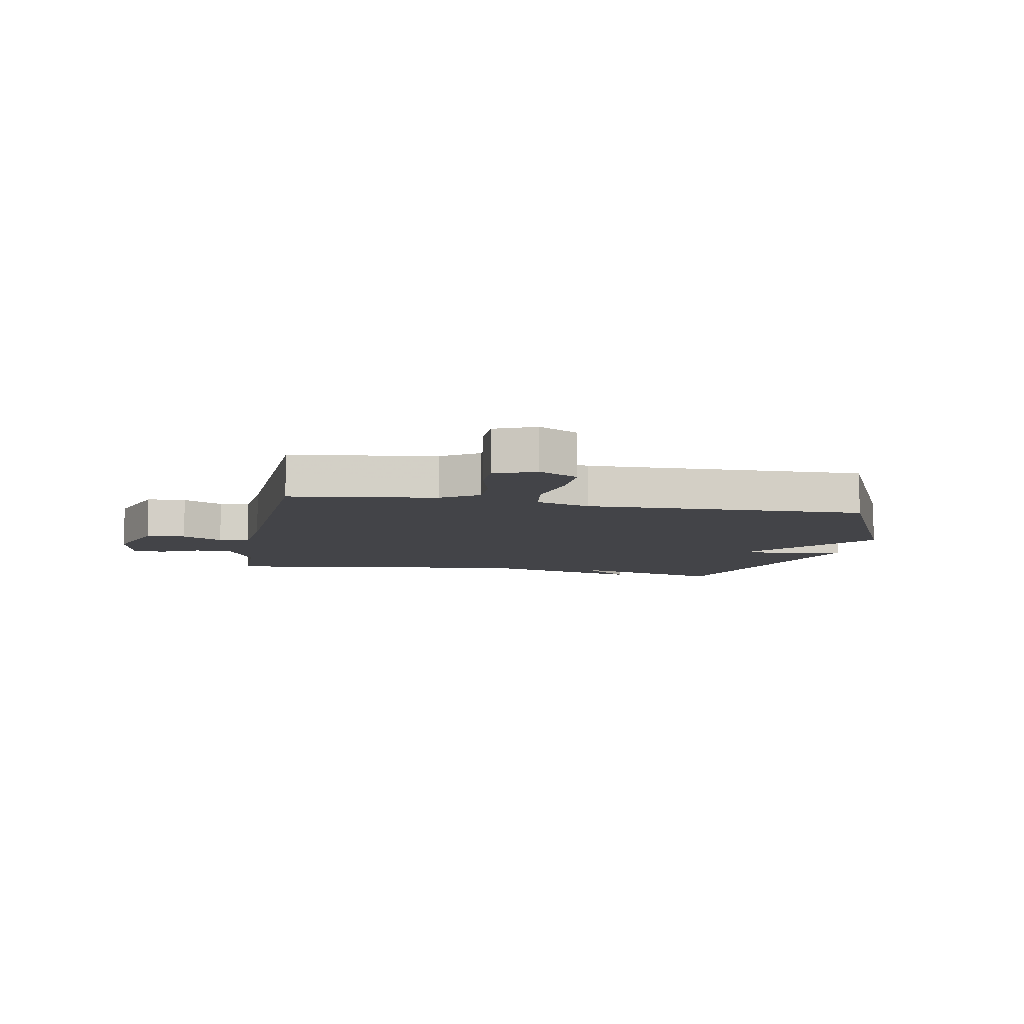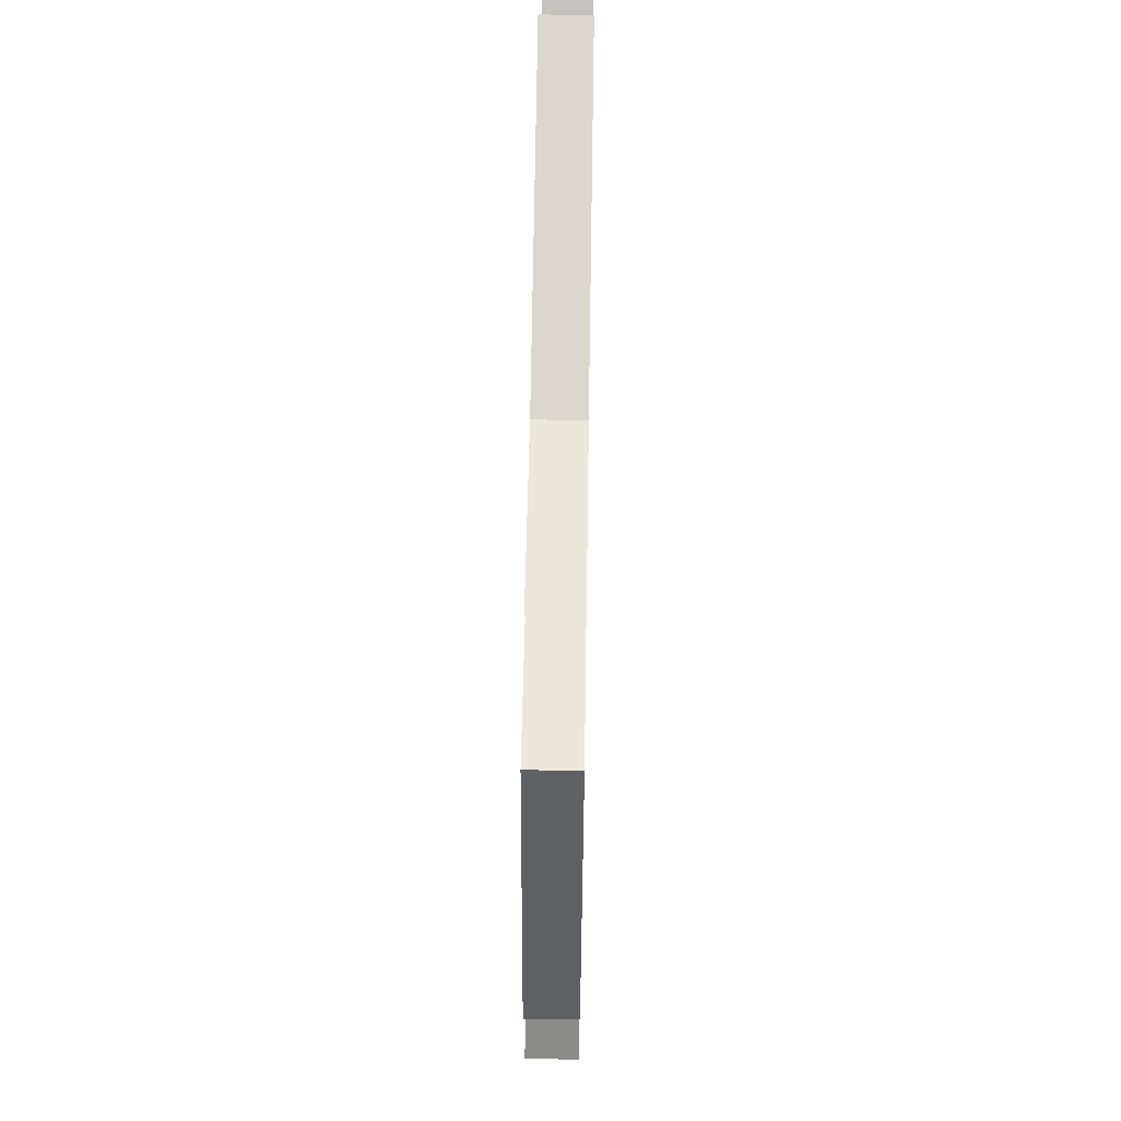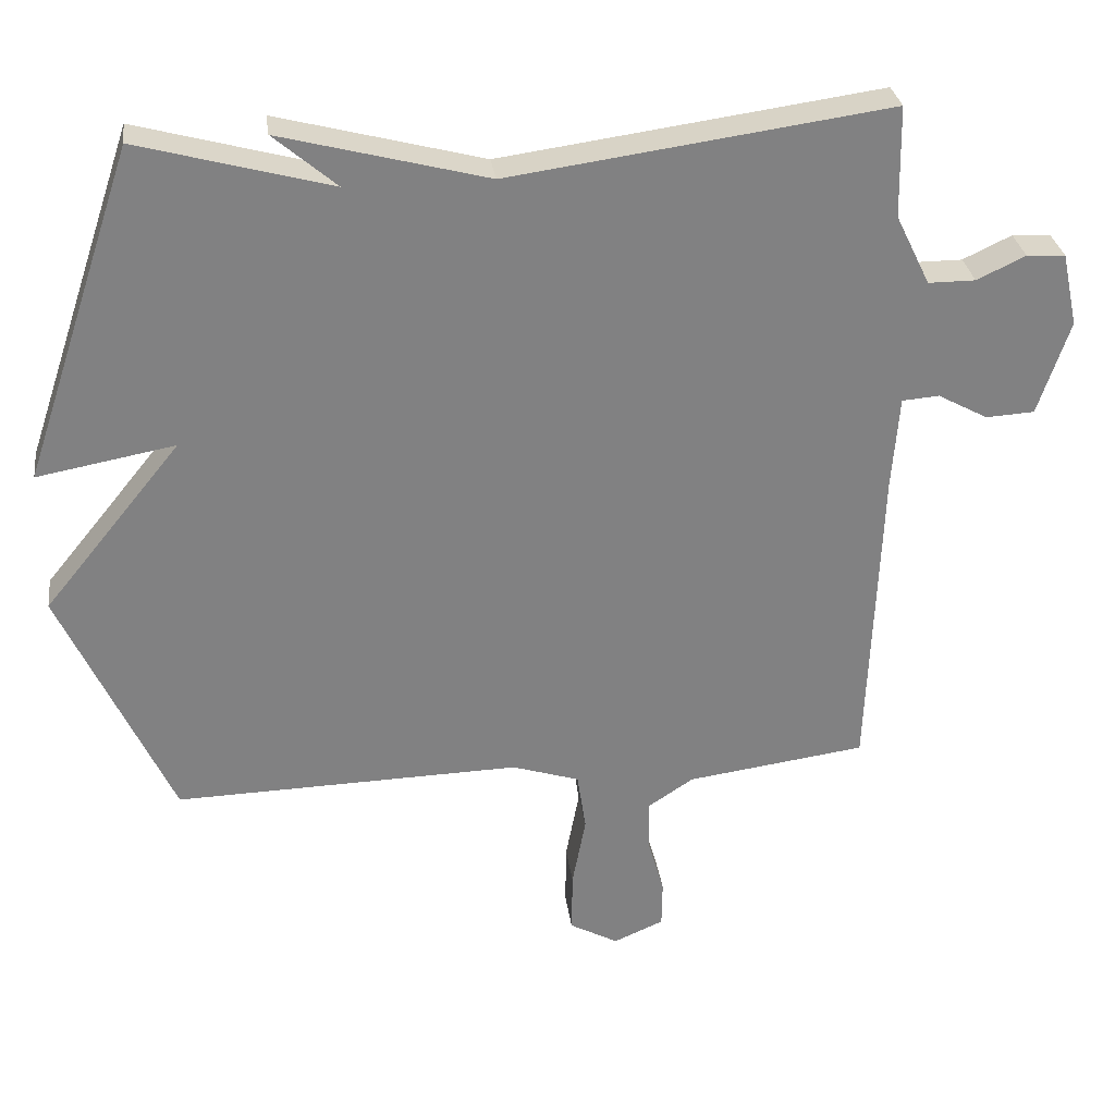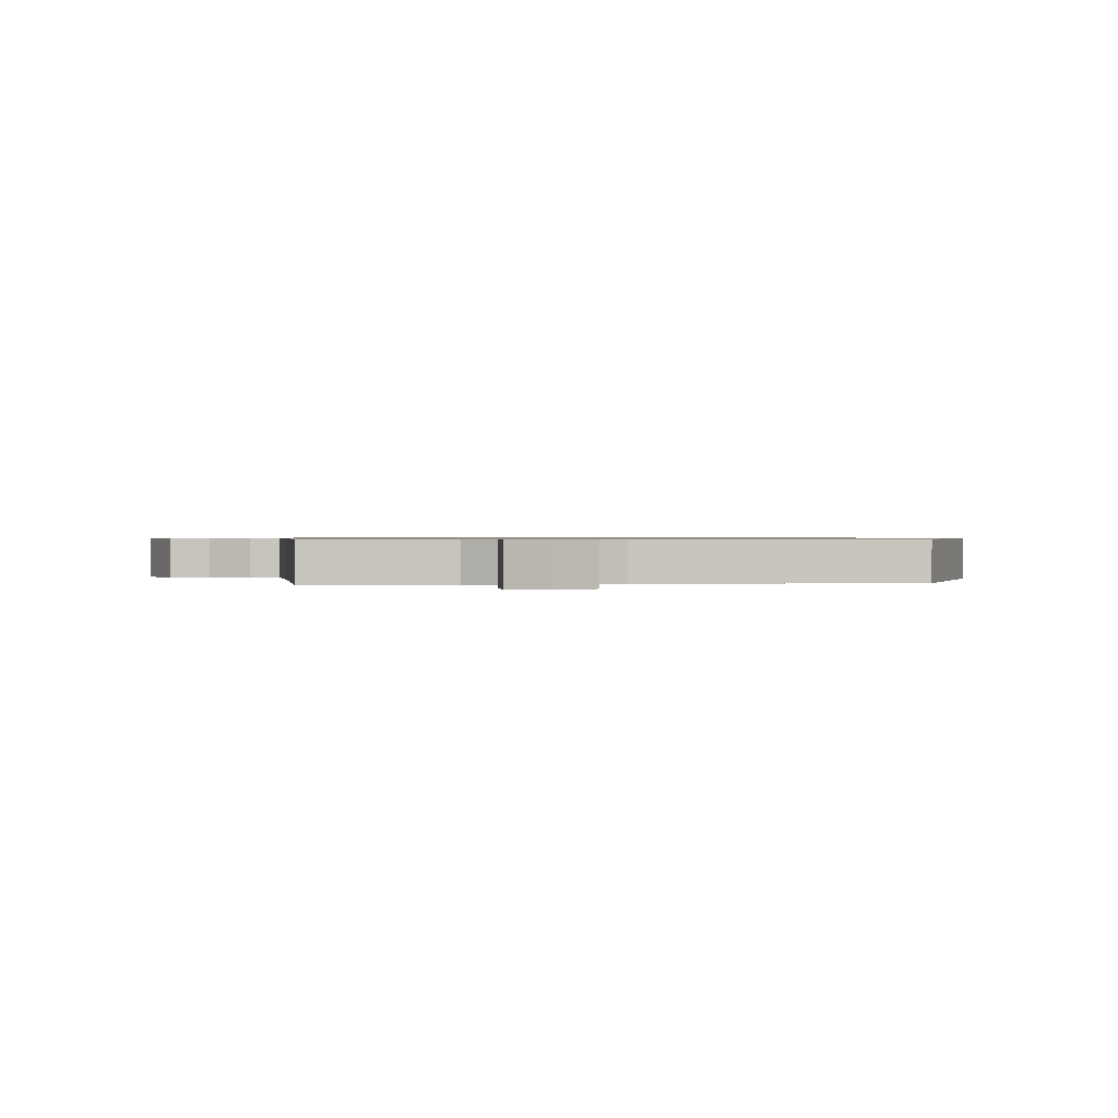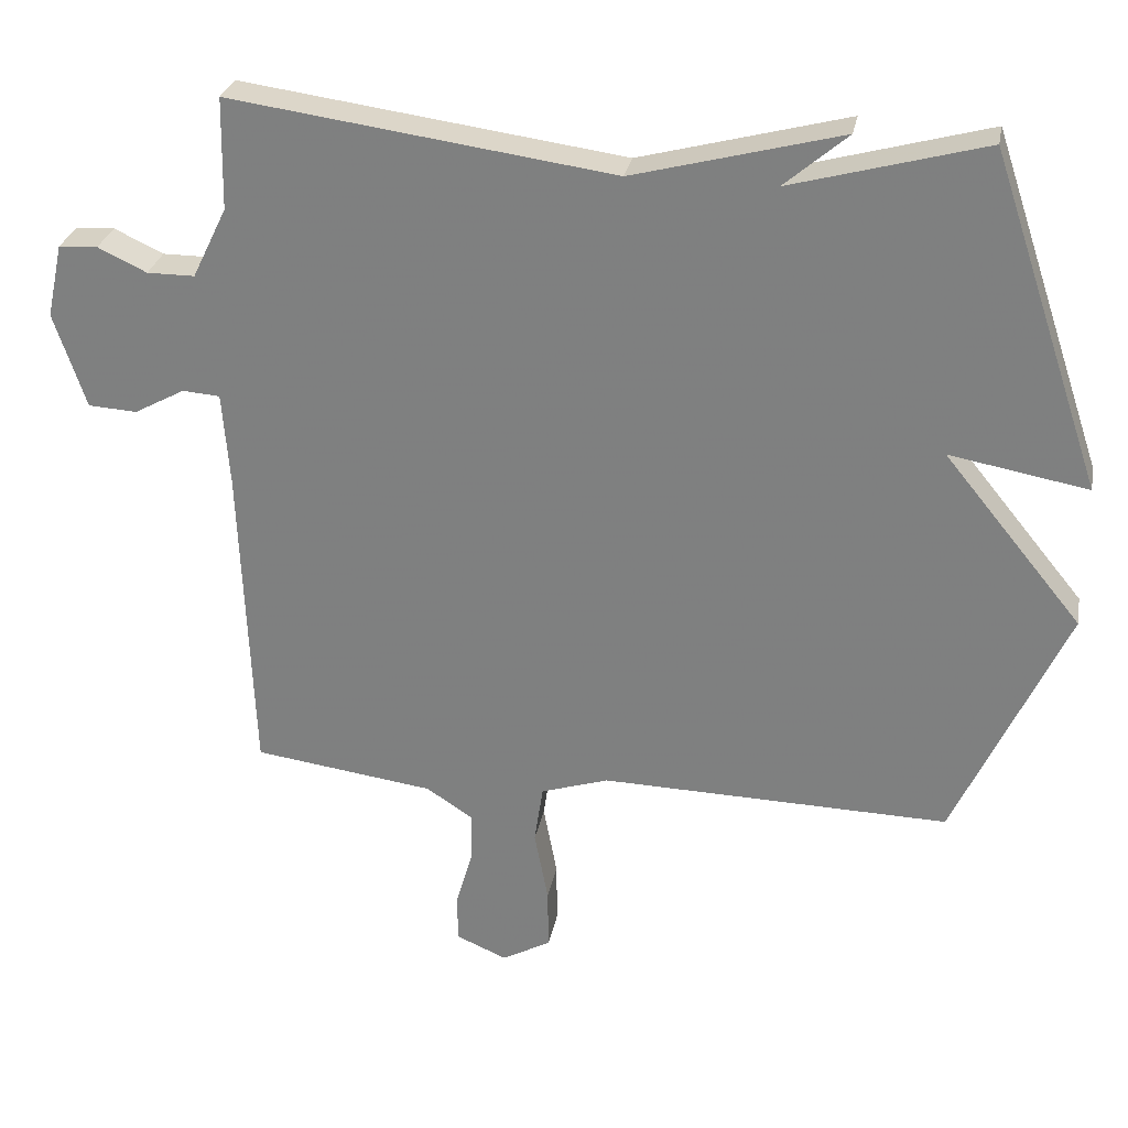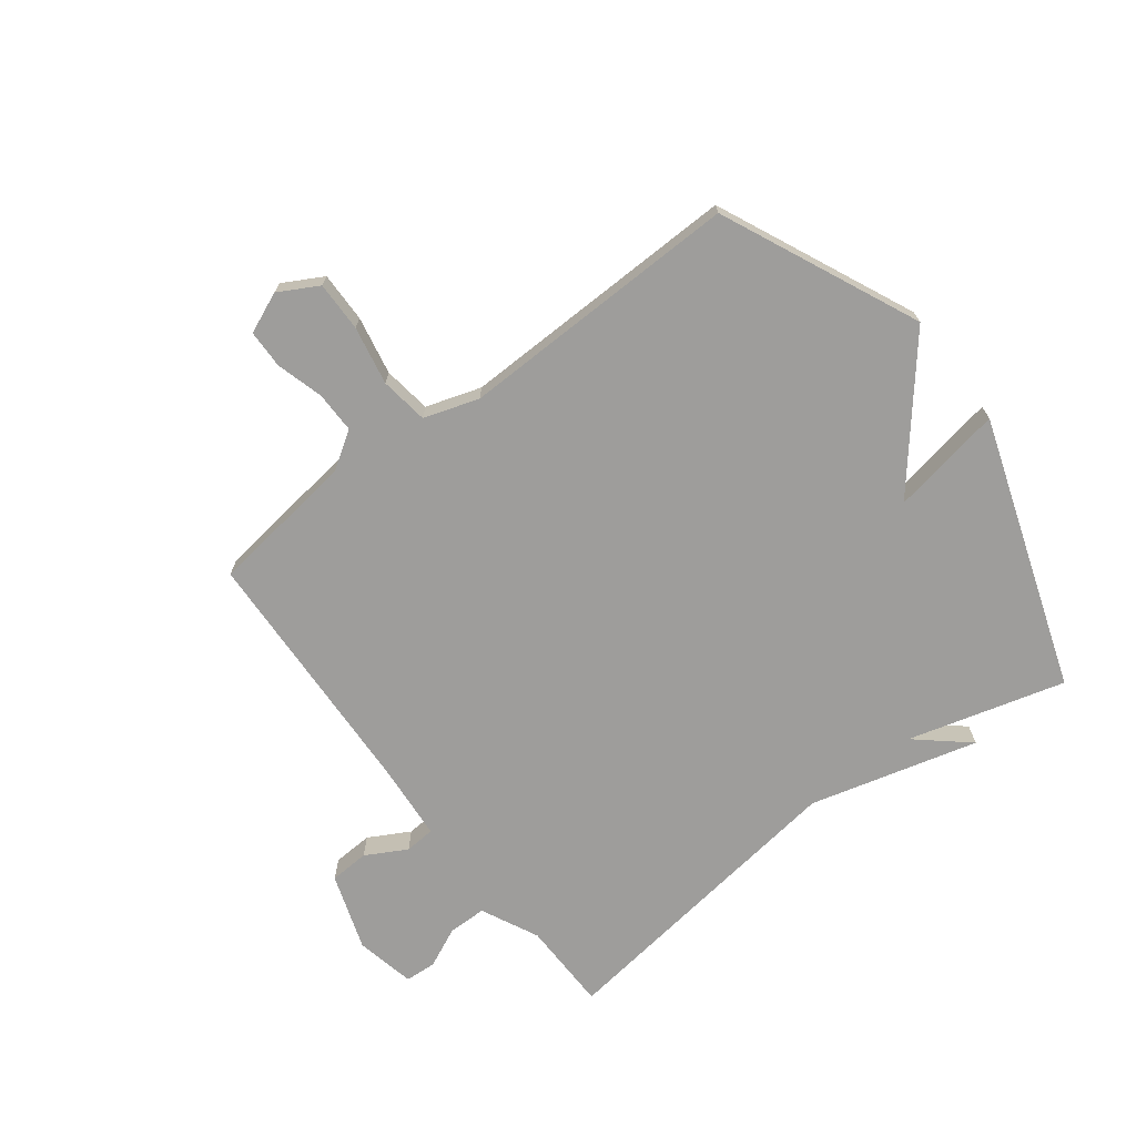
<metadata>
{"format":"obj","ext":"obj","renderer":"f3d","projection":"perspective","resolution":1024,"background":"white","views":[{"elev":-8.3,"azim":169.1,"up":"+Y"},{"elev":65.5,"azim":-89.1,"up":"+Z"},{"elev":29.9,"azim":-7.7,"up":"+Z"},{"elev":0.7,"azim":173.2,"up":"+Y"},{"elev":28.2,"azim":-169.4,"up":"+Z"},{"elev":-70.6,"azim":-142.9,"up":"+Y"}]}
</metadata>
<code>
v 0.5 0.07 0.5
v 0.503 0.07 0.345
v 0.551 0.07 0.247
v 0.617 0.07 0.247
v 0.685 0.07 0.279
v 0.739 0.07 0.276
v 0.761 0.07 0.174
v 0.717 0.07 0.042
v 0.649 0.07 0.038
v 0.579 0.07 0.076
v 0.527 0.07 0.072
v 0.517 0.07 -0.057
v 0.5 0.07 -0.5
v 0.249 0.07 -0.534
v 0.185 0.07 -0.576
v 0.186 0.07 -0.647
v 0.209 0.07 -0.727
v 0.208 0.07 -0.793
v 0.138 0.07 -0.823
v 0.07 0.07 -0.786
v 0.071 0.07 -0.7
v 0.09 0.07 -0.6
v 0.078 0.07 -0.518
v -0.016 0.07 -0.488
v -0.5 0.07 -0.5
v -0.655 0.07 -0.163
v -0.463 0.07 0.072
v -0.655 0.07 0.037
v -0.5 0.07 0.5
v -0.231 0.07 0.427
v -0.319 0.07 0.502
v -0.031 0.07 0.427
v 0.5 0 0.5
v 0.503 0 0.345
v 0.551 0 0.247
v 0.617 0 0.247
v 0.685 0 0.279
v 0.739 0 0.276
v 0.761 0 0.174
v 0.717 0 0.042
v 0.649 0 0.038
v 0.579 0 0.076
v 0.527 0 0.072
v 0.517 0 -0.057
v 0.5 0 -0.5
v 0.249 0 -0.534
v 0.185 0 -0.576
v 0.186 0 -0.647
v 0.209 0 -0.727
v 0.208 0 -0.793
v 0.138 0 -0.823
v 0.07 0 -0.786
v 0.071 0 -0.7
v 0.09 0 -0.6
v 0.078 0 -0.518
v -0.016 0 -0.488
v -0.5 0 -0.5
v -0.655 0 -0.163
v -0.463 0 0.072
v -0.655 0 0.037
v -0.5 0 0.5
v -0.231 0 0.427
v -0.319 0 0.502
v -0.031 0 0.427
f 30 31 32
f 27 28 29 30
f 27 30 32
f 32 1 2
f 27 32 2
f 26 27 2
f 25 26 2
f 24 25 2
f 20 21 22
f 19 20 22
f 18 19 22
f 17 18 22
f 16 17 22
f 15 16 22 23
f 14 15 23
f 23 24 2
f 14 23 2
f 13 14 2
f 12 13 2
f 8 9 10
f 7 8 10
f 6 7 10
f 5 6 10
f 4 5 10
f 3 4 10 11
f 2 3 11
f 2 11 12
f 64 63 62
f 62 61 60 59
f 64 62 59
f 34 33 64
f 34 64 59
f 34 59 58
f 34 58 57
f 34 57 56
f 54 53 52
f 54 52 51
f 54 51 50
f 54 50 49
f 54 49 48
f 55 54 48 47
f 55 47 46
f 34 56 55
f 34 55 46
f 34 46 45
f 34 45 44
f 42 41 40
f 42 40 39
f 42 39 38
f 42 38 37
f 42 37 36
f 43 42 36 35
f 43 35 34
f 44 43 34
f 1 33 34 2
f 2 34 35 3
f 3 35 36 4
f 4 36 37 5
f 5 37 38 6
f 6 38 39 7
f 7 39 40 8
f 8 40 41 9
f 9 41 42 10
f 10 42 43 11
f 11 43 44 12
f 12 44 45 13
f 13 45 46 14
f 14 46 47 15
f 15 47 48 16
f 16 48 49 17
f 17 49 50 18
f 18 50 51 19
f 19 51 52 20
f 20 52 53 21
f 21 53 54 22
f 22 54 55 23
f 23 55 56 24
f 24 56 57 25
f 25 57 58 26
f 26 58 59 27
f 27 59 60 28
f 28 60 61 29
f 29 61 62 30
f 30 62 63 31
f 31 63 64 32
f 32 64 33 1

</code>
